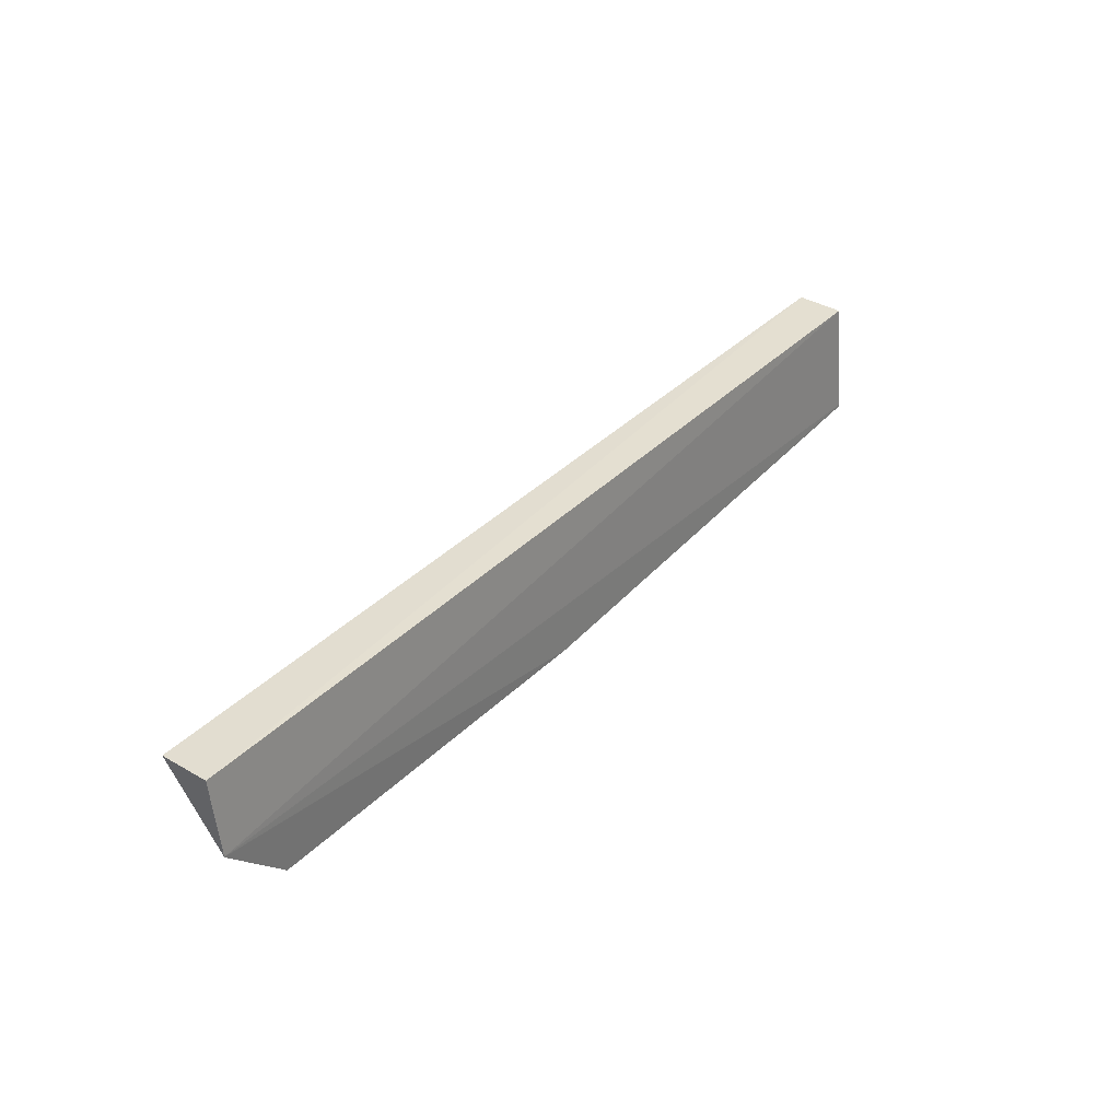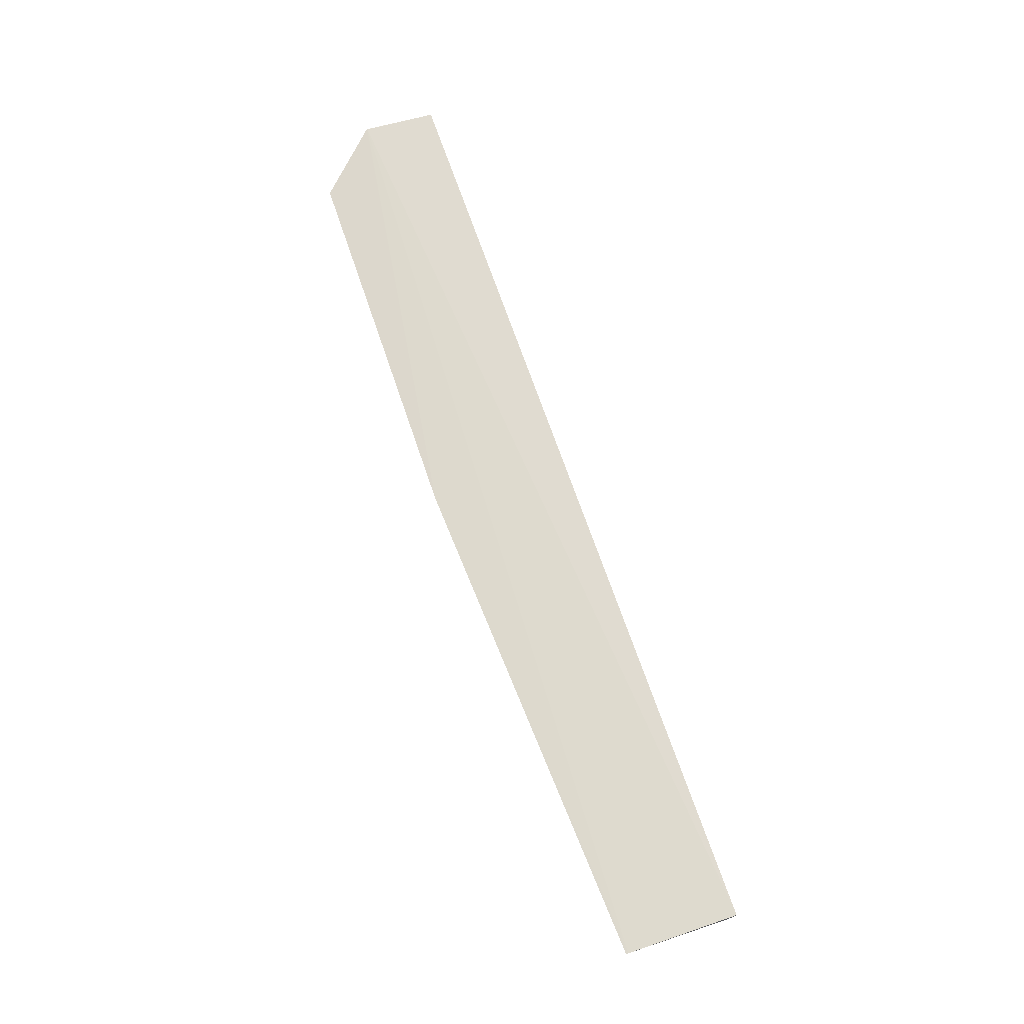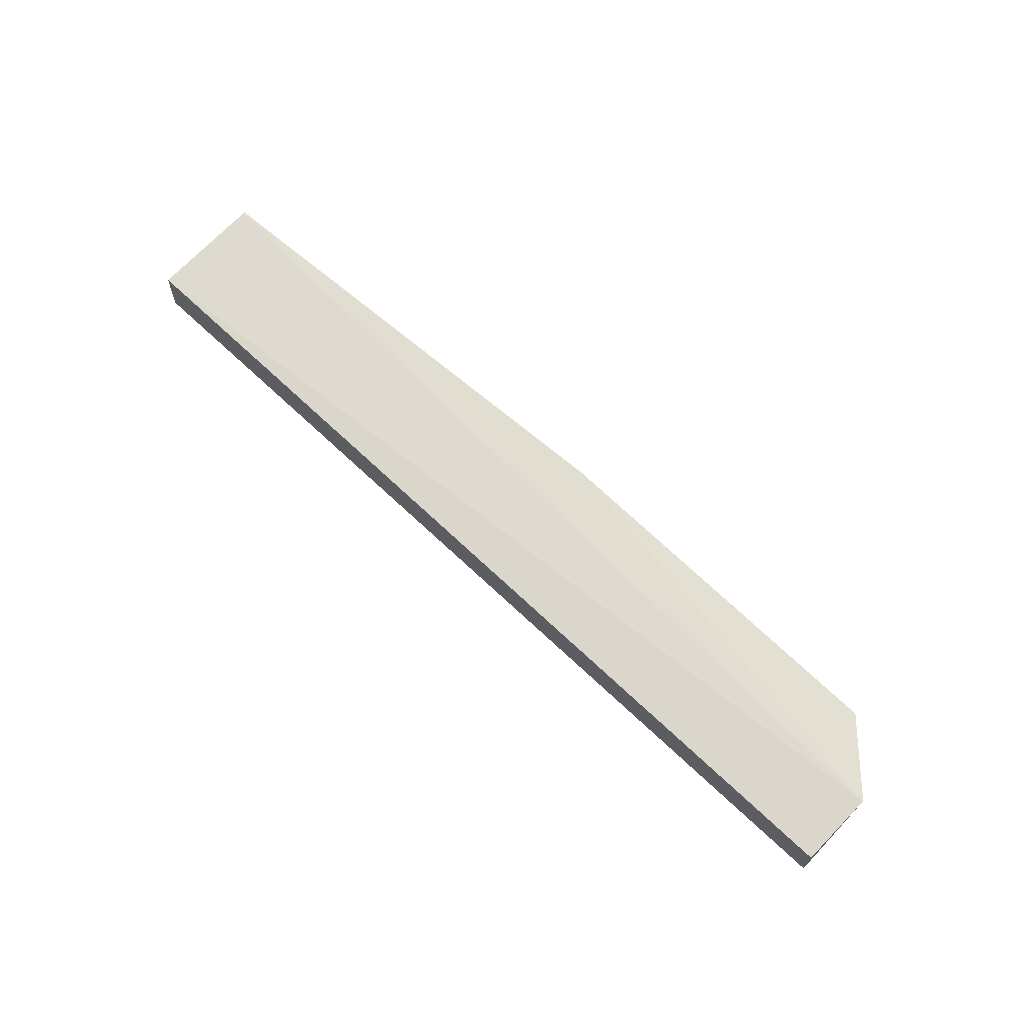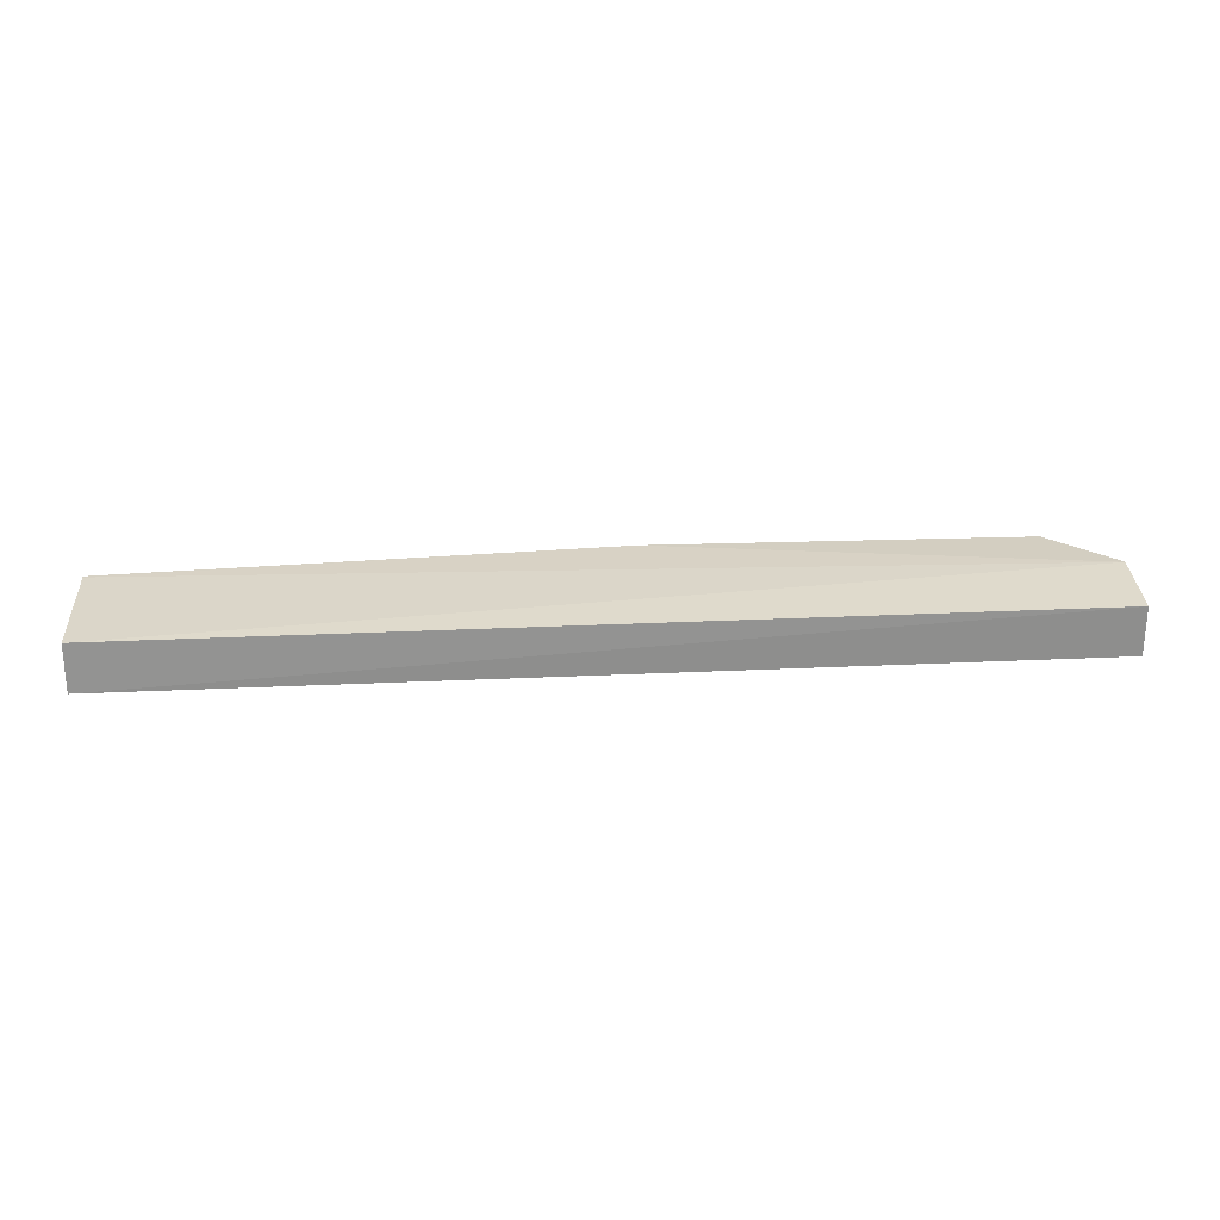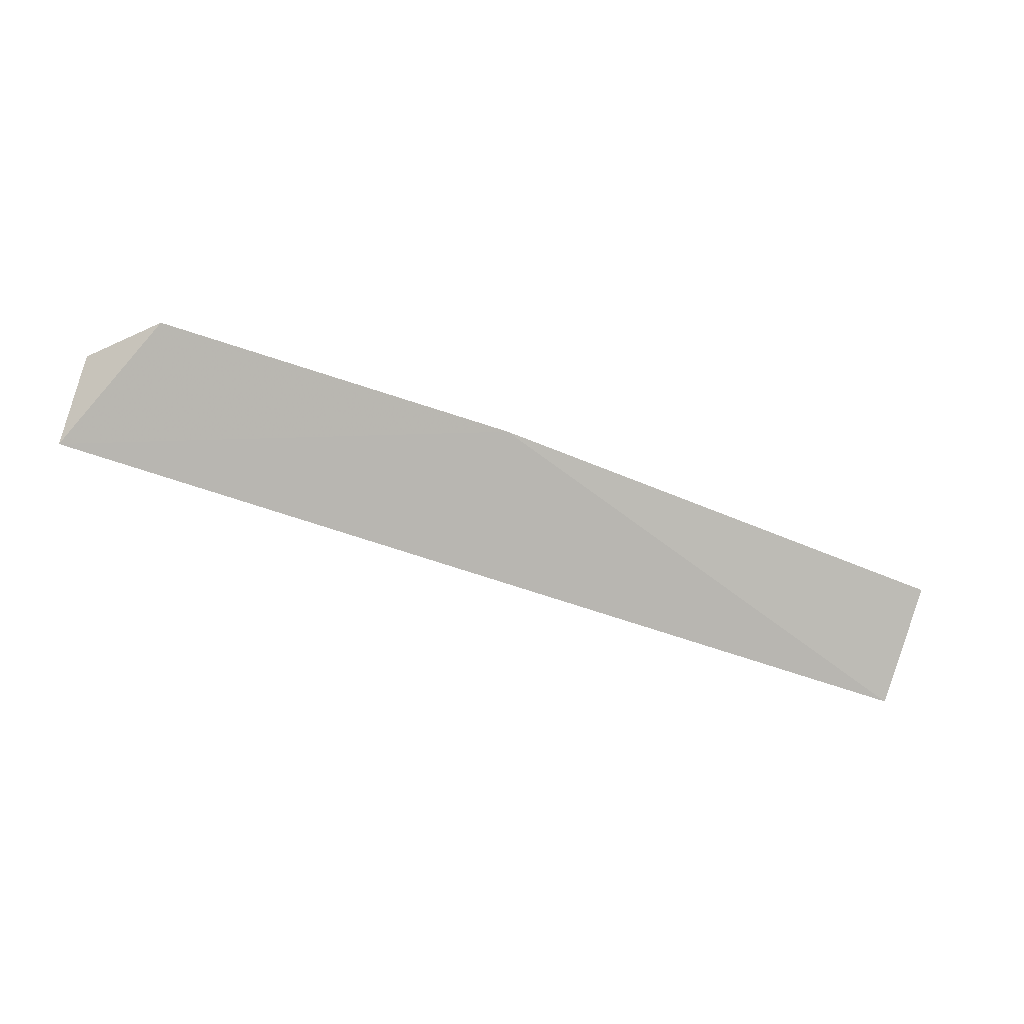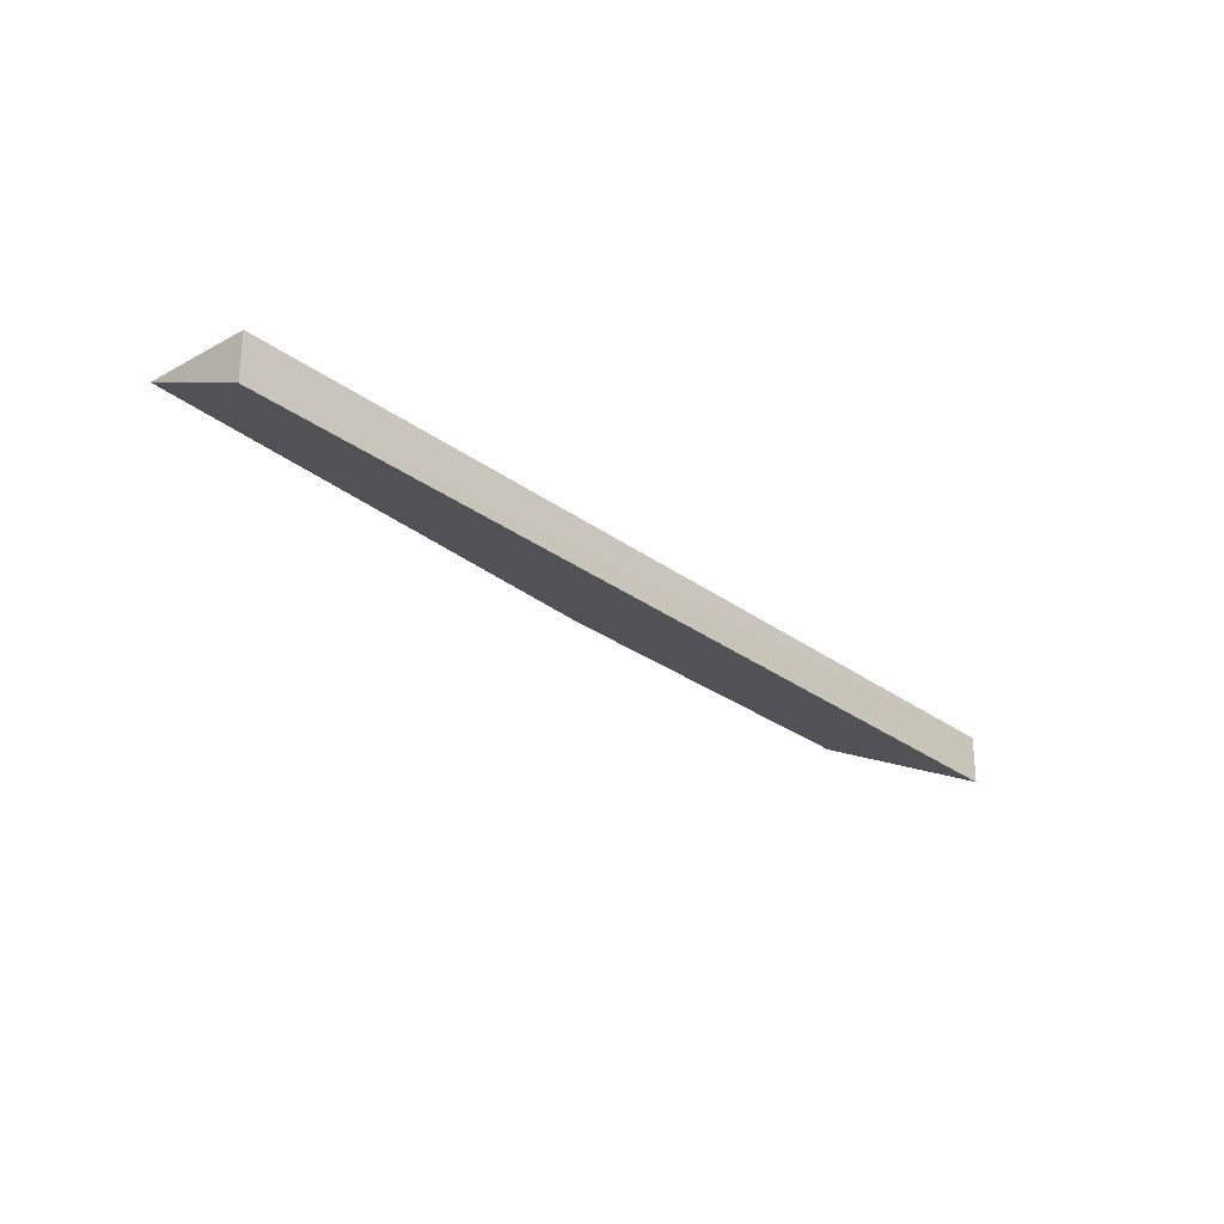
<metadata>
{"format":"obj","ext":"obj","renderer":"f3d","projection":"perspective","resolution":1024,"background":"white","views":[{"elev":35.5,"azim":127.8,"up":"+Z"},{"elev":73.3,"azim":-108.9,"up":"+Y"},{"elev":66.0,"azim":44.6,"up":"+Y"},{"elev":24.7,"azim":-3.8,"up":"+Y"},{"elev":-59.3,"azim":160.3,"up":"+Y"},{"elev":-29.2,"azim":-46.6,"up":"+Y"}]}
</metadata>
<code>
v 0.1092 0.01722 0.2552
v 0.1091 0.005419 0.255
v 0.09416 0.01978 0.222
v -0.1167 0.01944 0.2295
v -0.1167 0.005412 0.2578
v 0.1092 0.01965 0.2372
v -0.1167 0.01695 0.2576
v 0.003815 0.02015 0.222
v 0.1092 0.01965 0.2371
v -0.1167 0.01942 0.2301
f 5 2 1
f 7 5 1
f 7 1 6
f 8 3 2
f 8 2 5
f 8 5 4
f 9 6 1
f 9 1 2
f 9 2 3
f 9 8 6
f 9 3 8
f 10 7 6
f 10 4 5
f 10 5 7
f 10 8 4
f 10 6 8

</code>
